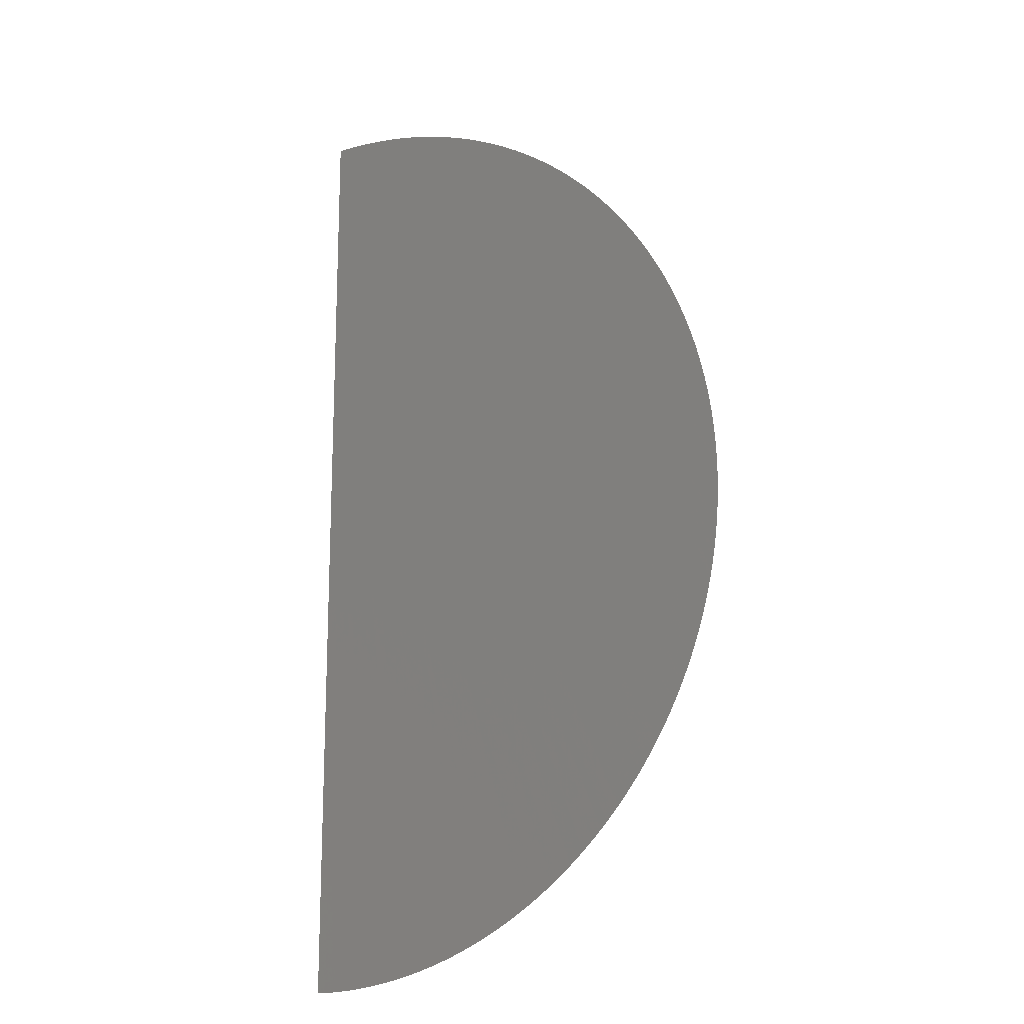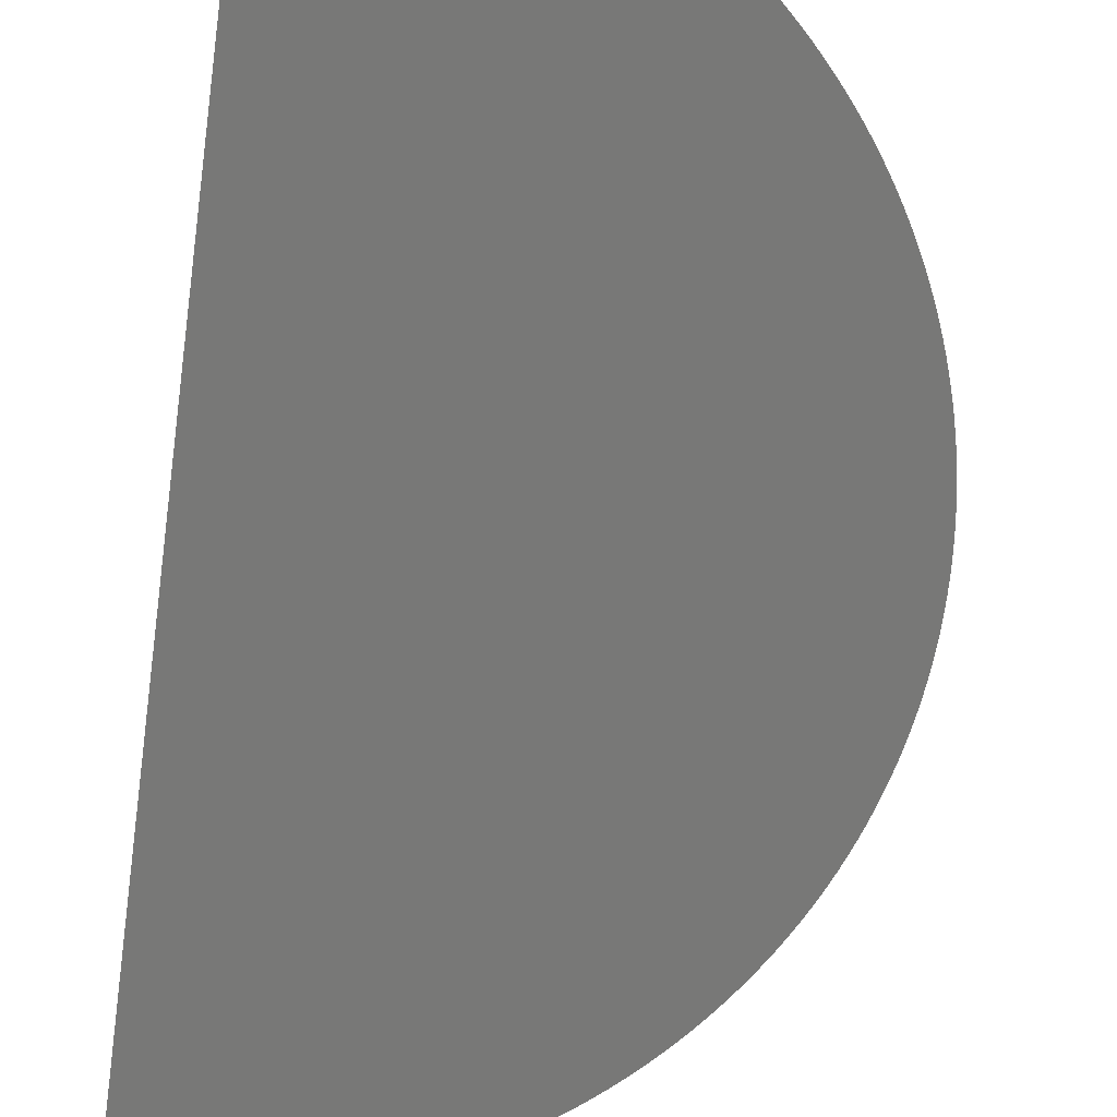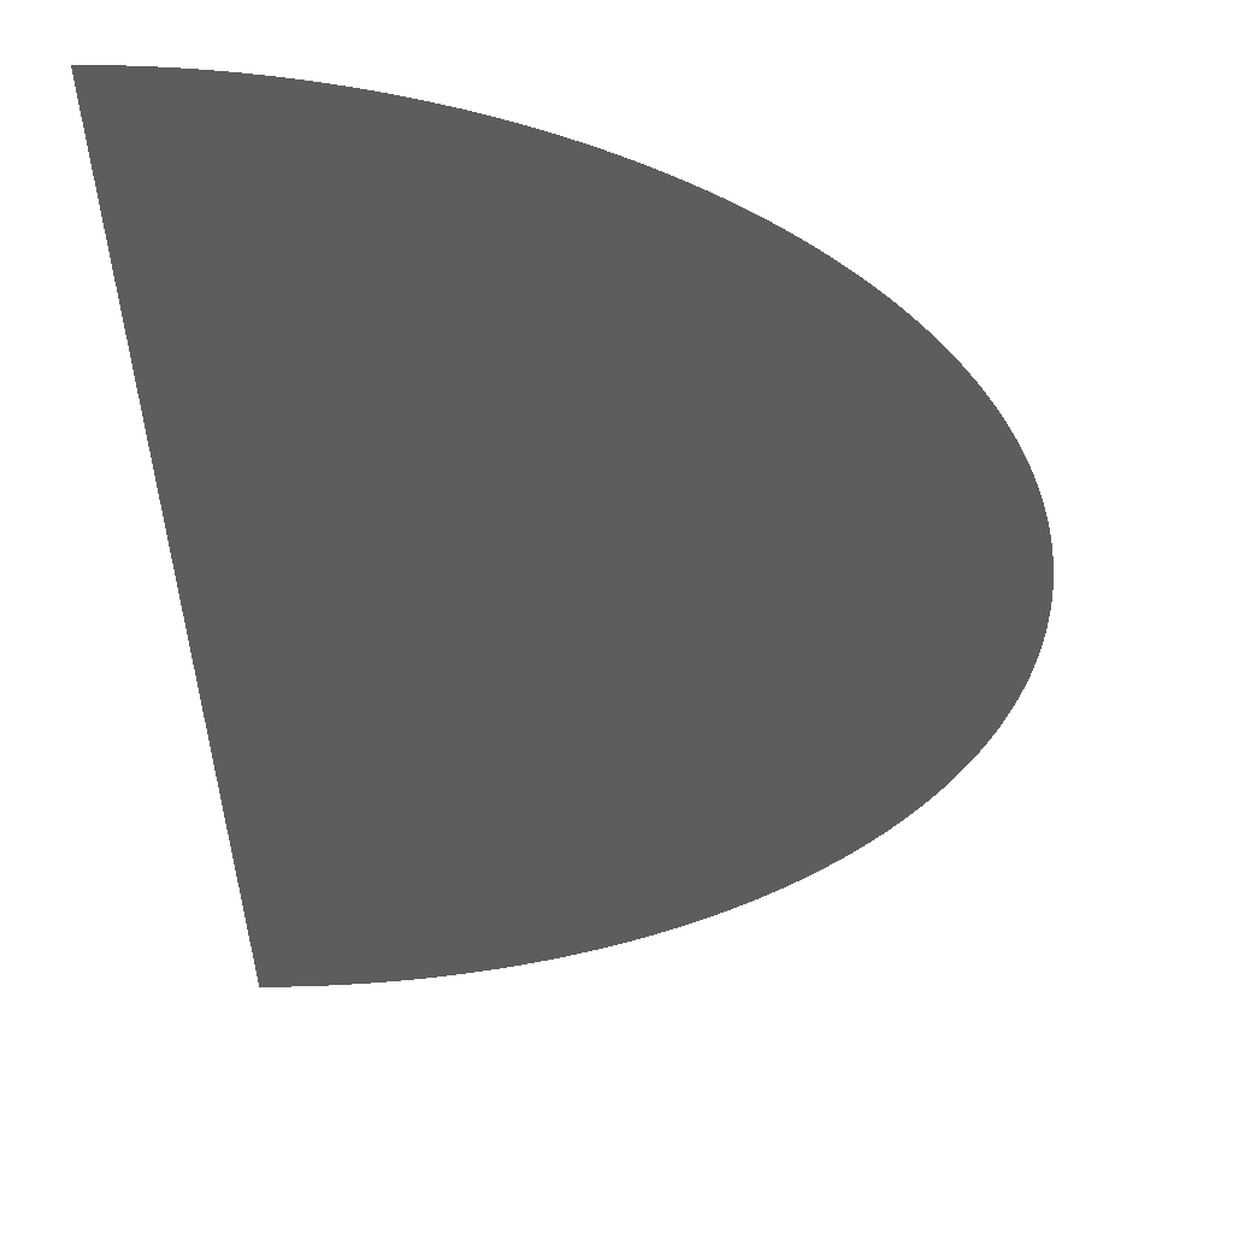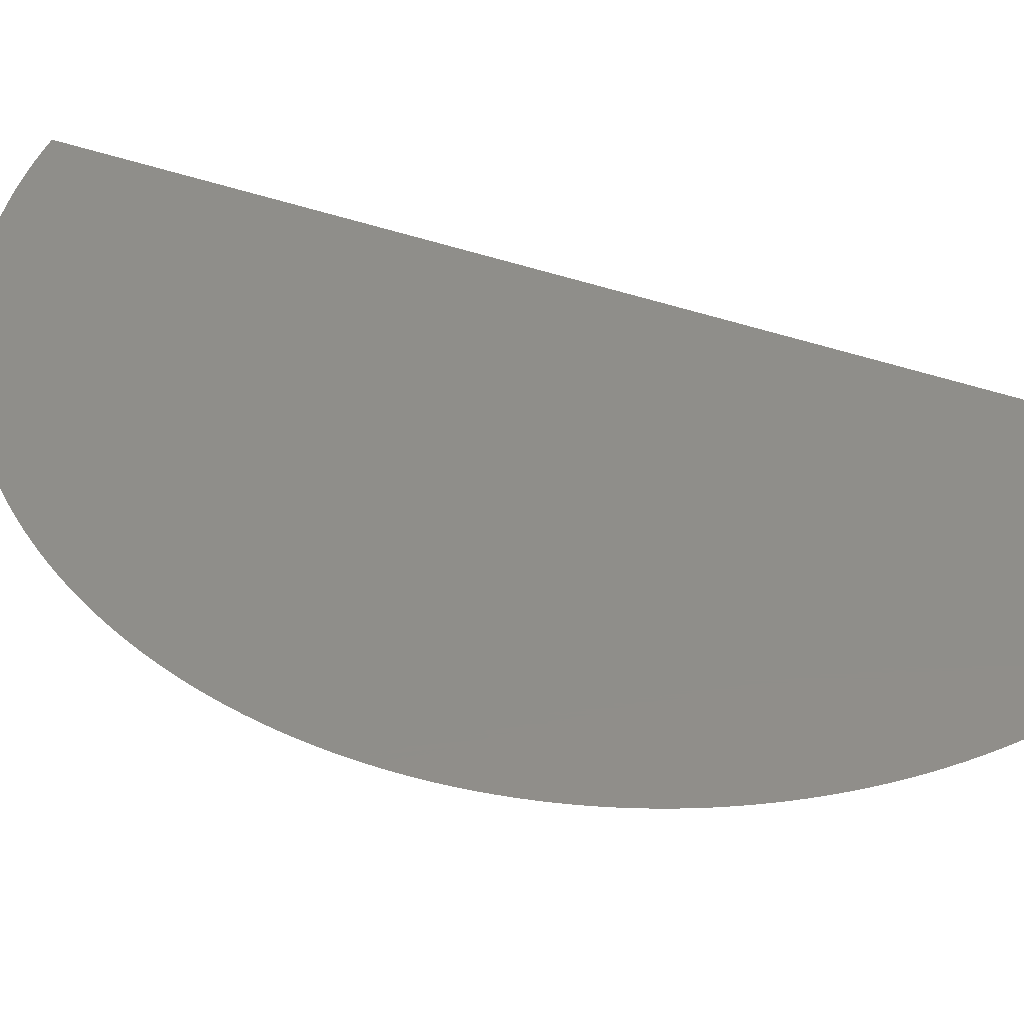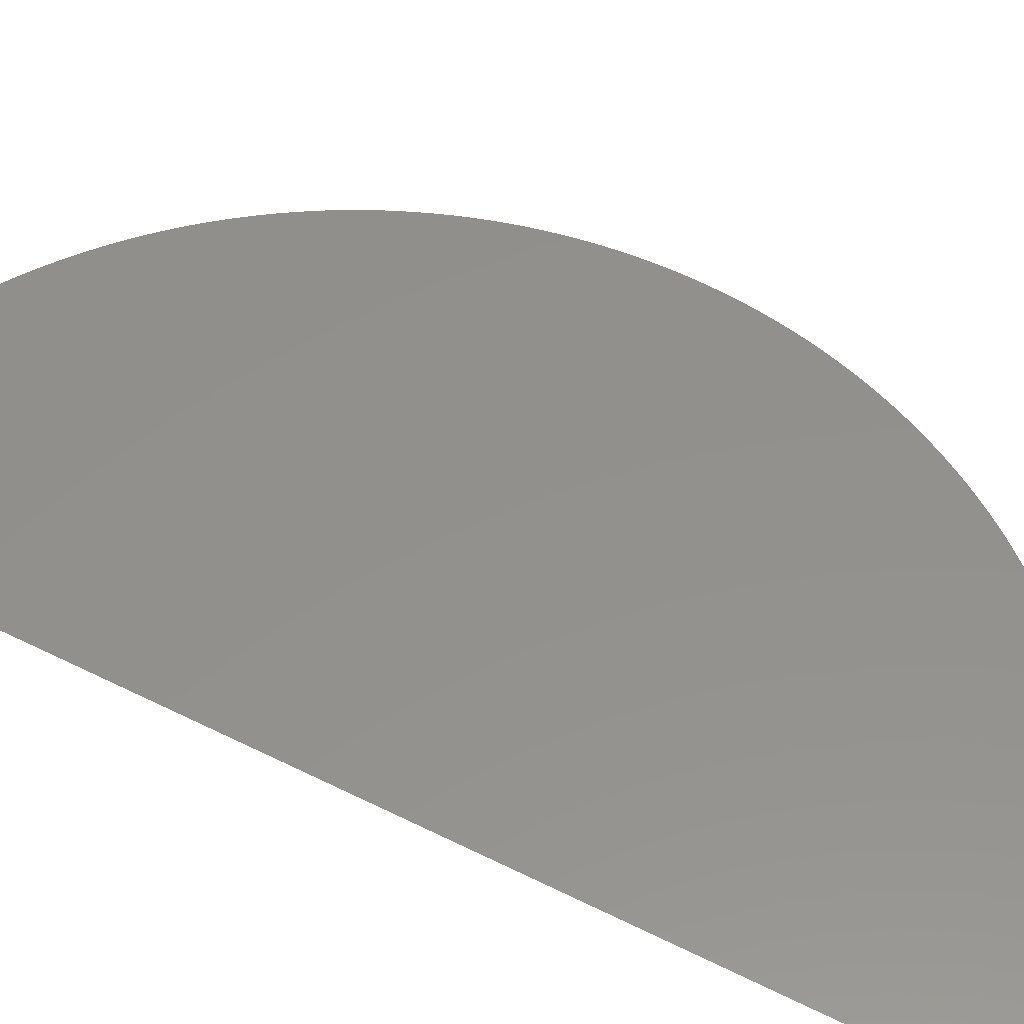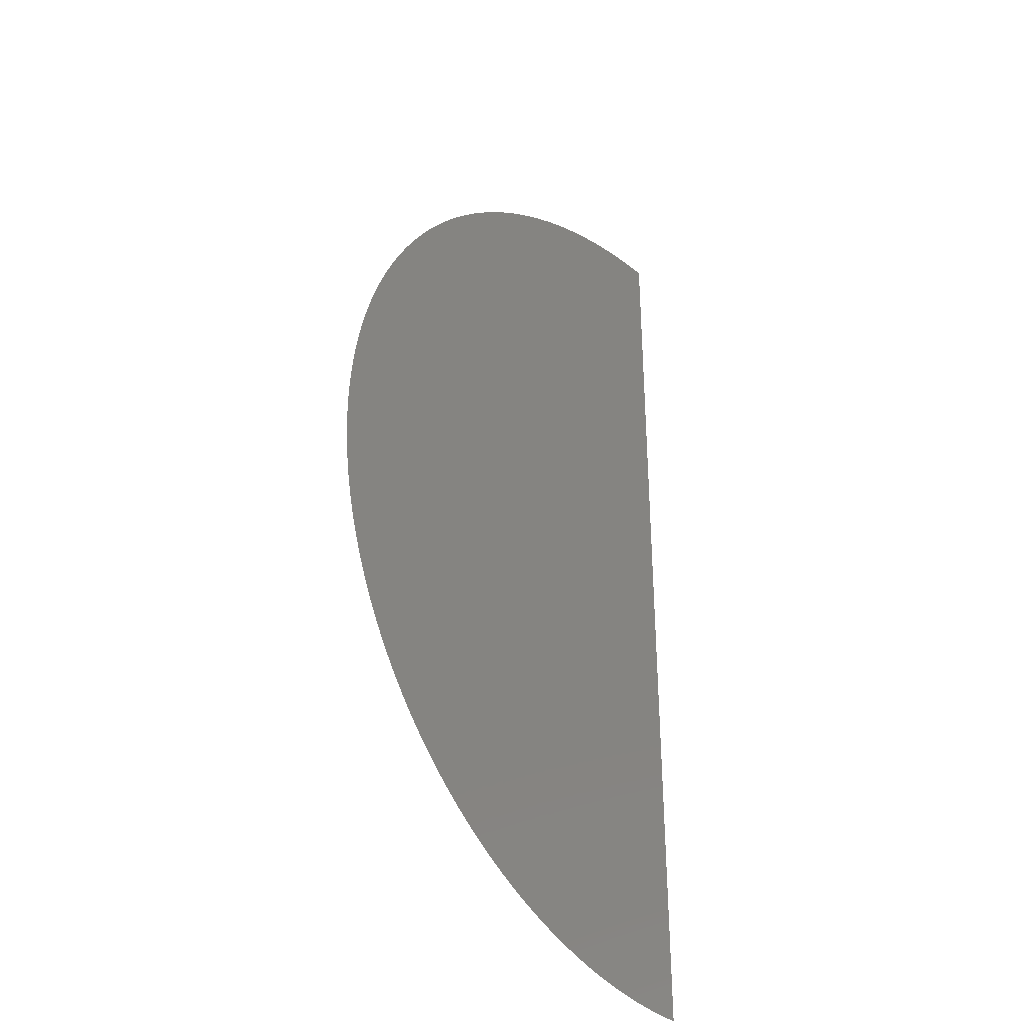
<metadata>
{"format":"stl","ext":"stl","renderer":"f3d","projection":"perspective","resolution":1024,"background":"white","views":[{"elev":-16.6,"azim":33.3,"up":"+Y"},{"elev":-70.5,"azim":-7.7,"up":"+Z"},{"elev":-30.8,"azim":0.3,"up":"+Z"},{"elev":44.2,"azim":112.7,"up":"+Z"},{"elev":54.0,"azim":-62.0,"up":"+Z"},{"elev":-33.9,"azim":131.3,"up":"+Y"}]}
</metadata>
<code>
# stl→obj: 159 verts, 157 faces
v 7.693 -16.45 1000
v 8.018 -16.29 1000
v -1.268e-13 18.16 1000
v 3.232 -17.87 1000
v 3.587 -17.8 1000
v 3.94 -17.73 1000
v 4.99 -17.46 1000
v 5.336 -17.36 1000
v 5.68 -17.25 1000
v 0 -18.16 1000
v 0.3611 -18.16 1000
v 0.722 -18.15 1000
v 4.292 -17.65 1000
v 4.642 -17.56 1000
v 6.022 -17.13 1000
v 6.362 -17.01 1000
v 6.699 -16.88 1000
v 7.033 -16.74 1000
v 7.364 -16.6 1000
v 8.341 -16.13 1000
v 8.66 -15.96 1000
v 8.976 -15.79 1000
v 9.288 -15.61 1000
v 9.596 -15.42 1000
v 9.901 -15.22 1000
v 1.802 -18.07 1000
v 2.161 -18.03 1000
v 1.083 -18.13 1000
v 1.443 -18.1 1000
v 2.519 -17.98 1000
v 2.877 -17.93 1000
v 10.2 -15.02 1000
v 10.5 -14.82 1000
v 10.79 -14.61 1000
v 16.45 -7.693 1000
v 16.6 -7.364 1000
v 17.01 -6.362 1000
v 17.13 -6.022 1000
v 8.66 15.96 1000
v 9.596 15.42 1000
v 9.288 15.61 1000
v 17.36 5.336 1000
v 16.88 -6.699 1000
v 1.083 18.13 1000
v 0.722 18.15 1000
v 11.08 -14.39 1000
v 11.36 -14.17 1000
v 11.64 -13.94 1000
v 11.92 -13.7 1000
v 12.19 -13.46 1000
v 12.45 -13.22 1000
v 0.3611 18.16 1000
v 16.74 -7.033 1000
v 7.693 16.45 1000
v 7.364 16.6 1000
v 12.71 -12.97 1000
v 12.97 -12.71 1000
v 13.22 -12.45 1000
v 13.46 -12.19 1000
v 13.7 -11.92 1000
v 13.94 -11.64 1000
v 15.22 -9.901 1000
v 15.42 -9.596 1000
v 17.25 -5.68 1000
v 17.36 -5.336 1000
v 17.46 -4.99 1000
v 17.93 2.877 1000
v 17.87 3.232 1000
v 17.8 3.587 1000
v 17.73 3.94 1000
v 17.65 4.292 1000
v 17.56 4.642 1000
v 8.018 16.29 1000
v 3.232 17.87 1000
v 2.877 17.93 1000
v 2.519 17.98 1000
v 2.161 18.03 1000
v 17.56 -4.642 1000
v 17.65 -4.292 1000
v 17.73 -3.94 1000
v 8.976 15.79 1000
v 17.46 4.99 1000
v 7.033 16.74 1000
v 6.699 16.88 1000
v 6.362 17.01 1000
v 6.022 17.13 1000
v 5.68 17.25 1000
v 5.336 17.36 1000
v 4.99 17.46 1000
v 4.642 17.56 1000
v 4.292 17.65 1000
v 1.802 18.07 1000
v 1.443 18.1 1000
v 14.17 -11.36 1000
v 14.39 -11.08 1000
v 14.61 -10.79 1000
v 14.82 -10.5 1000
v 15.02 -10.2 1000
v 15.96 -8.66 1000
v 16.13 -8.341 1000
v 16.29 -8.018 1000
v 17.8 -3.587 1000
v 17.87 -3.232 1000
v 17.93 -2.877 1000
v 17.98 -2.519 1000
v 18.03 -2.161 1000
v 18.07 -1.802 1000
v 18.16 0.3611 1000
v 18.15 0.722 1000
v 8.341 16.13 1000
v 3.94 17.73 1000
v 3.587 17.8 1000
v 15.61 -9.288 1000
v 15.79 -8.976 1000
v 18.1 -1.443 1000
v 18.13 -1.083 1000
v 18.15 -0.722 1000
v 18.13 1.083 1000
v 18.1 1.443 1000
v 18.07 1.802 1000
v 10.5 14.82 1000
v 10.2 15.02 1000
v 9.901 15.22 1000
v 18.16 -0.3611 1000
v 18.16 -5.898e-14 1000
v 18.03 2.161 1000
v 17.98 2.519 1000
v 17.13 6.022 1000
v 12.97 12.71 1000
v 17.25 5.68 1000
v 17.01 6.362 1000
v 16.88 6.699 1000
v 16.74 7.033 1000
v 16.6 7.364 1000
v 16.45 7.693 1000
v 16.29 8.018 1000
v 16.13 8.341 1000
v 15.96 8.66 1000
v 15.79 8.976 1000
v 12.71 12.97 1000
v 12.45 13.22 1000
v 12.19 13.46 1000
v 11.92 13.7 1000
v 11.64 13.94 1000
v 11.36 14.17 1000
v 11.08 14.39 1000
v 10.79 14.61 1000
v 14.17 11.36 1000
v 15.42 9.596 1000
v 14.39 11.08 1000
v 14.61 10.79 1000
v 13.94 11.64 1000
v 13.7 11.92 1000
v 13.46 12.19 1000
v 14.82 10.5 1000
v 15.22 9.901 1000
v 15.02 10.2 1000
v 15.61 9.288 1000
v 13.22 12.45 1000
f 1 2 3
f 4 5 3
f 3 5 6
f 7 8 3
f 3 8 9
f 10 11 3
f 3 11 12
f 6 13 3
f 3 13 14
f 3 14 7
f 9 15 3
f 3 15 16
f 3 16 17
f 17 18 3
f 3 18 19
f 3 19 1
f 2 20 3
f 3 20 21
f 3 21 22
f 22 23 3
f 3 23 24
f 3 24 25
f 3 26 27
f 12 28 3
f 3 28 29
f 3 29 26
f 27 30 3
f 3 30 31
f 3 31 4
f 25 32 3
f 3 32 33
f 3 33 34
f 35 36 3
f 37 38 39
f 40 41 42
f 43 44 45
f 34 46 3
f 3 46 47
f 3 47 48
f 48 49 3
f 3 49 50
f 3 50 51
f 45 52 43
f 43 52 3
f 43 3 53
f 53 3 36
f 54 55 43
f 51 56 3
f 3 56 57
f 3 57 58
f 58 59 3
f 3 59 60
f 3 60 61
f 62 63 3
f 38 64 39
f 39 64 65
f 39 65 66
f 67 68 39
f 39 68 69
f 69 70 39
f 39 70 71
f 39 71 72
f 54 43 73
f 74 75 43
f 43 75 76
f 43 76 77
f 66 78 39
f 39 78 79
f 39 79 80
f 41 81 42
f 42 81 39
f 42 39 82
f 82 39 72
f 55 83 43
f 43 83 84
f 43 84 85
f 85 86 43
f 43 86 87
f 43 87 88
f 88 89 43
f 43 89 90
f 43 90 91
f 77 92 43
f 43 92 93
f 43 93 44
f 61 94 3
f 3 94 95
f 3 95 96
f 96 97 3
f 3 97 98
f 3 98 62
f 99 100 3
f 3 100 101
f 3 101 35
f 80 102 39
f 39 102 103
f 39 103 104
f 104 105 39
f 39 105 106
f 39 106 107
f 39 108 109
f 37 39 43
f 43 39 110
f 43 110 73
f 91 111 43
f 43 111 112
f 43 112 74
f 63 113 3
f 3 113 114
f 3 114 99
f 107 115 39
f 39 115 116
f 39 116 117
f 109 118 39
f 39 118 119
f 39 119 120
f 121 122 42
f 42 122 123
f 42 123 40
f 117 124 39
f 39 124 125
f 39 125 108
f 120 126 39
f 39 126 127
f 39 127 67
f 128 129 130
f 130 129 42
f 128 131 129
f 129 131 132
f 129 132 133
f 133 134 129
f 129 134 135
f 129 135 136
f 136 137 129
f 129 137 138
f 129 138 139
f 129 140 42
f 42 140 141
f 42 141 142
f 142 143 42
f 42 143 144
f 42 144 145
f 145 146 42
f 42 146 147
f 42 147 121
f 148 149 150
f 150 149 151
f 148 152 149
f 149 152 153
f 149 153 154
f 151 149 155
f 155 149 156
f 155 156 157
f 139 158 129
f 129 158 149
f 129 149 159
f 159 149 154

</code>
